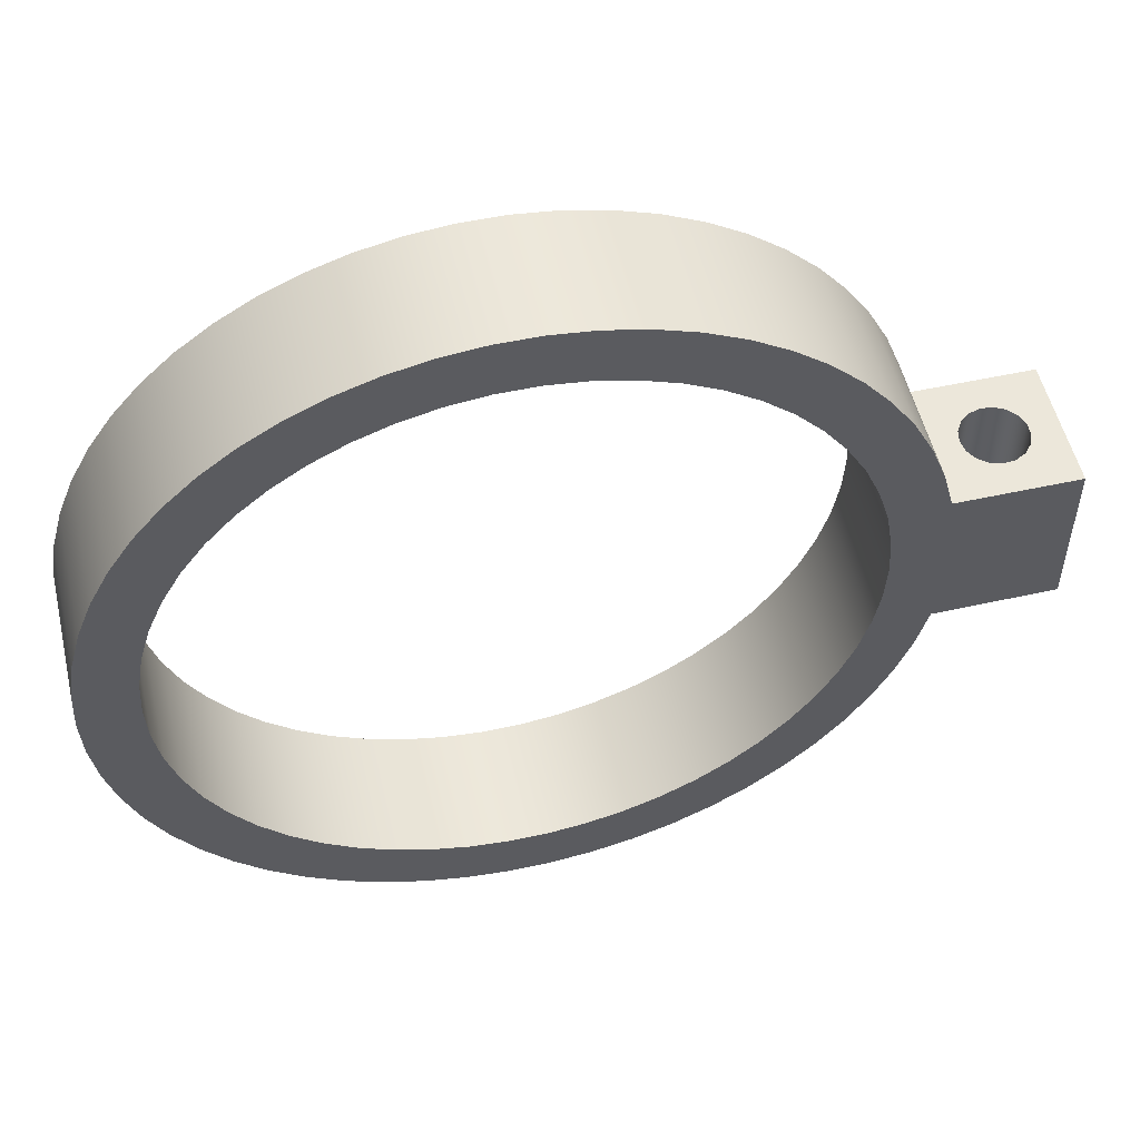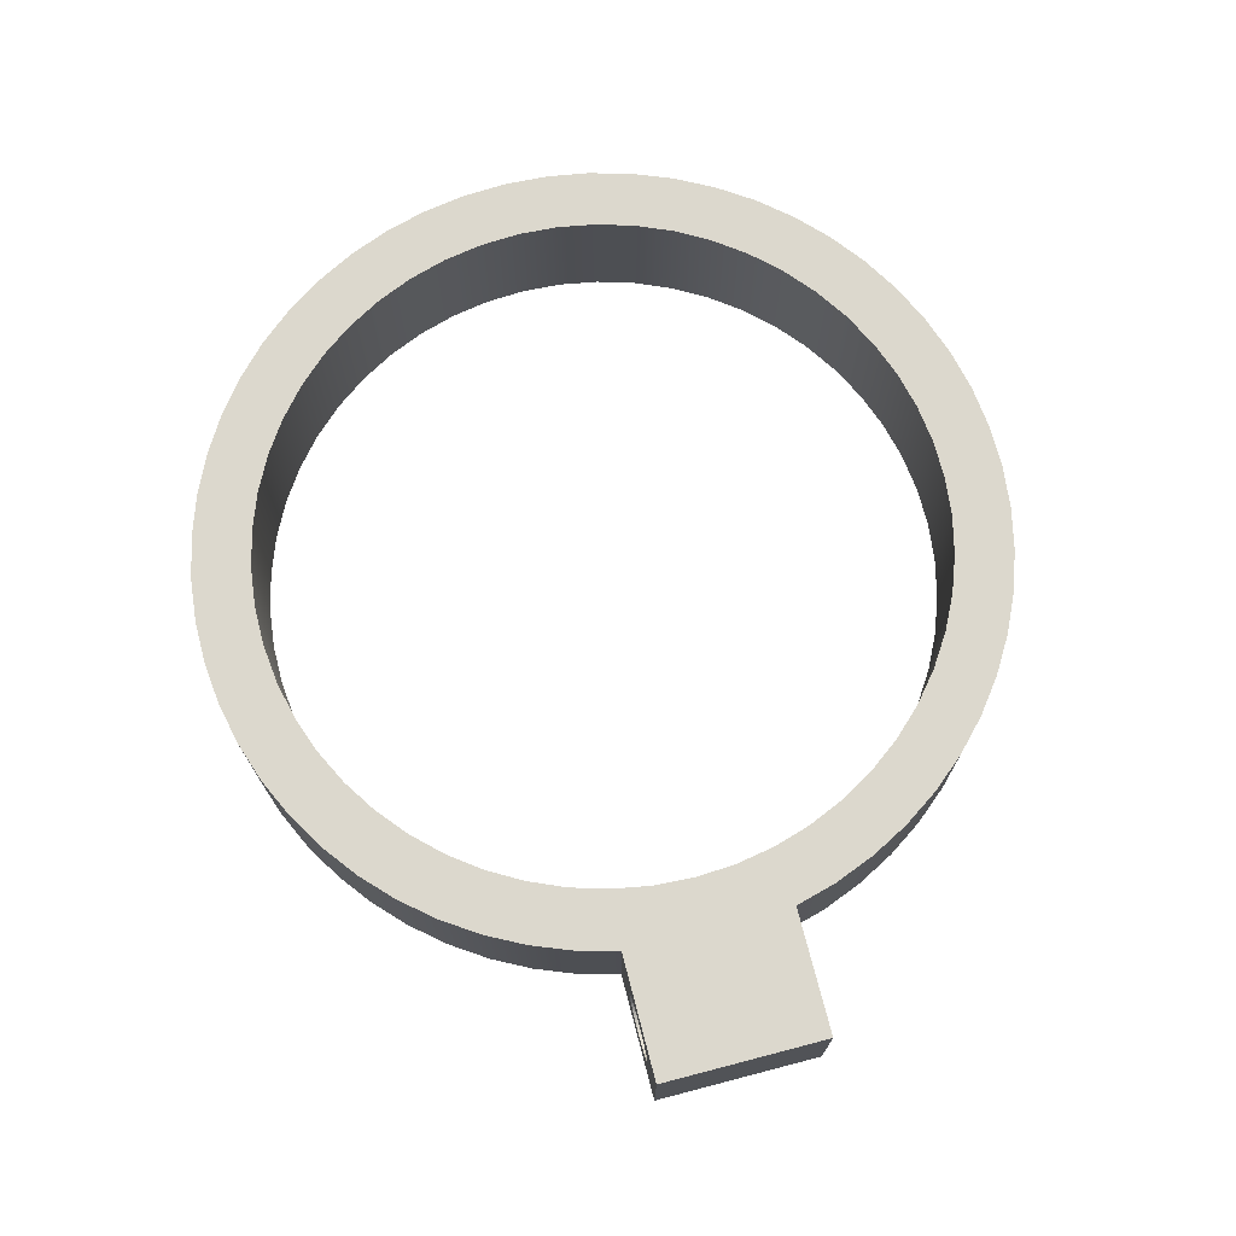
<metadata>
{"format":"obj","ext":"obj","renderer":"f3d","projection":"perspective","resolution":1024,"background":"white","views":[{"elev":53.2,"azim":-13.2,"up":"+Z"},{"elev":72.4,"azim":75.4,"up":"+Y"}]}
</metadata>
<code>
v -2.05 0.8 2.511e-16
v -2.036 0.8 0.238
v -1.995 0.8 0.4728
v -1.926 0.8 0.7011
v -1.832 0.8 0.92
v -1.713 0.8 1.126
v -1.57 0.8 1.318
v -1.407 0.8 1.491
v -1.224 0.8 1.644
v -1.025 0.8 1.775
v -0.812 0.8 1.882
v -0.5879 0.8 1.964
v -0.356 0.8 2.019
v -0.1192 0.8 2.047
v 0.1192 0.8 2.047
v 0.356 0.8 2.019
v 0.5879 0.8 1.964
v 0.812 0.8 1.882
v 1.025 0.8 1.775
v 1.224 0.8 1.644
v 1.407 0.8 1.491
v 1.57 0.8 1.318
v 1.713 0.8 1.126
v 1.832 0.8 0.92
v 1.926 0.8 0.7011
v 1.995 0.8 0.4728
v 2.036 0.8 0.238
v 2.05 0.8 0
v 2.036 0.8 -0.238
v 1.995 0.8 -0.4728
v 1.926 0.8 -0.7011
v 1.832 0.8 -0.92
v 1.713 0.8 -1.126
v 1.57 0.8 -1.318
v 1.407 0.8 -1.491
v 1.224 0.8 -1.644
v 1.025 0.8 -1.775
v 0.812 0.8 -1.882
v 0.5879 0.8 -1.964
v 0.356 0.8 -2.019
v 0.1192 0.8 -2.047
v -0.1192 0.8 -2.047
v -0.356 0.8 -2.019
v -0.5879 0.8 -1.964
v -0.812 0.8 -1.882
v -1.025 0.8 -1.775
v -1.224 0.8 -1.644
v -1.407 0.8 -1.491
v -1.57 0.8 -1.318
v -1.713 0.8 -1.126
v -1.832 0.8 -0.92
v -1.926 0.8 -0.7011
v -1.995 0.8 -0.4728
v -2.036 0.8 -0.238
v -2.05 0 2.511e-16
v -2.036 0 -0.238
v -1.995 0 -0.4728
v -1.926 0 -0.7011
v -1.832 0 -0.92
v -1.713 0 -1.126
v -1.57 0 -1.318
v -1.407 0 -1.491
v -1.224 0 -1.644
v -1.025 0 -1.775
v -0.812 0 -1.882
v -0.5879 0 -1.964
v -0.356 0 -2.019
v -0.1192 0 -2.047
v 0.1192 0 -2.047
v 0.356 0 -2.019
v 0.5879 0 -1.964
v 0.812 0 -1.882
v 1.025 0 -1.775
v 1.224 0 -1.644
v 1.407 0 -1.491
v 1.57 0 -1.318
v 1.713 0 -1.126
v 1.832 0 -0.92
v 1.926 0 -0.7011
v 1.995 0 -0.4728
v 2.036 0 -0.238
v 2.05 0 0
v 2.036 0 0.238
v 1.995 0 0.4728
v 1.926 0 0.7011
v 1.832 0 0.92
v 1.713 0 1.126
v 1.57 0 1.318
v 1.407 0 1.491
v 1.224 0 1.644
v 1.025 0 1.775
v 0.812 0 1.882
v 0.5879 0 1.964
v 0.356 0 2.019
v 0.1192 0 2.047
v -0.1192 0 2.047
v -0.356 0 2.019
v -0.5879 0 1.964
v -0.812 0 1.882
v -1.025 0 1.775
v -1.224 0 1.644
v -1.407 0 1.491
v -1.57 0 1.318
v -1.713 0 1.126
v -1.832 0 0.92
v -1.926 0 0.7011
v -1.995 0 0.4728
v -2.036 0 0.238
v -2.05 0.8 2.511e-16
v -2.05 0 2.511e-16
v -2.05 0.8 2.511e-16
v -2.036 0.8 -0.238
v -1.995 0.8 -0.4728
v -1.926 0.8 -0.7011
v -1.832 0.8 -0.92
v -1.713 0.8 -1.126
v -1.57 0.8 -1.318
v -1.407 0.8 -1.491
v -1.224 0.8 -1.644
v -1.025 0.8 -1.775
v -0.812 0.8 -1.882
v -0.5879 0.8 -1.964
v -0.356 0.8 -2.019
v -0.1192 0.8 -2.047
v 0.1192 0.8 -2.047
v 0.356 0.8 -2.019
v 0.5879 0.8 -1.964
v 0.812 0.8 -1.882
v 1.025 0.8 -1.775
v 1.224 0.8 -1.644
v 1.407 0.8 -1.491
v 1.57 0.8 -1.318
v 1.713 0.8 -1.126
v 1.832 0.8 -0.92
v 1.926 0.8 -0.7011
v 1.995 0.8 -0.4728
v 2.036 0.8 -0.238
v 2.05 0.8 0
v 2.036 0.8 0.238
v 1.995 0.8 0.4728
v 1.926 0.8 0.7011
v 1.832 0.8 0.92
v 1.713 0.8 1.126
v 1.57 0.8 1.318
v 1.407 0.8 1.491
v 1.224 0.8 1.644
v 1.025 0.8 1.775
v 0.812 0.8 1.882
v 0.5879 0.8 1.964
v 0.356 0.8 2.019
v 0.1192 0.8 2.047
v -0.1192 0.8 2.047
v -0.356 0.8 2.019
v -0.5879 0.8 1.964
v -0.812 0.8 1.882
v -1.025 0.8 1.775
v -1.224 0.8 1.644
v -1.407 0.8 1.491
v -1.57 0.8 1.318
v -1.713 0.8 1.126
v -1.832 0.8 0.92
v -1.926 0.8 0.7011
v -1.995 0.8 0.4728
v -2.036 0.8 0.238
v 2.347 0.8 -0.5038
v 2.278 0.8 -0.755
v 2.183 0.8 -0.9974
v 2.062 0.8 -1.228
v 1.917 0.8 -1.444
v 1.749 0.8 -1.643
v 1.561 0.8 -1.823
v 1.354 0.8 -1.982
v 1.131 0.8 -2.117
v 0.8954 0.8 -2.227
v 0.6489 0.8 -2.311
v 0.3948 0.8 -2.367
v 0.136 0.8 -2.396
v -0.1244 0.8 -2.397
v -0.3833 0.8 -2.369
v -0.6378 0.8 -2.314
v -0.8847 0.8 -2.231
v -1.121 0.8 -2.122
v -1.344 0.8 -1.988
v -1.552 0.8 -1.831
v -1.741 0.8 -1.652
v -1.91 0.8 -1.453
v -2.056 0.8 -1.238
v -2.178 0.8 -1.008
v -2.274 0.8 -0.766
v -2.344 0.8 -0.5151
v -2.386 0.8 -0.2581
v -2.4 0.8 0.001927
v -2.386 0.8 0.2619
v -2.343 0.8 0.5189
v -2.273 0.8 0.7697
v -2.176 0.8 1.011
v -2.054 0.8 1.241
v -1.908 0.8 1.456
v -1.738 0.8 1.655
v -1.549 0.8 1.833
v -1.341 0.8 1.99
v -1.118 0.8 2.124
v -0.8811 0.8 2.232
v -0.6341 0.8 2.315
v -0.3795 0.8 2.37
v -0.1206 0.8 2.397
v 0.1398 0.8 2.396
v 0.3986 0.8 2.367
v 0.6526 0.8 2.31
v 0.899 0.8 2.225
v 1.135 0.8 2.115
v 1.357 0.8 1.979
v 1.564 0.8 1.821
v 1.752 0.8 1.641
v 1.919 0.8 1.441
v 2.064 0.8 1.225
v 2.185 0.8 0.9939
v 2.279 0.8 0.7514
v 2.347 0.8 0.5
v 3.1 0.8 0.5
v 3.1 0.8 -0.5
v -2.05 0 2.511e-16
v -2.036 0 0.238
v -1.995 0 0.4728
v -1.926 0 0.7011
v -1.832 0 0.92
v -1.713 0 1.126
v -1.57 0 1.318
v -1.407 0 1.491
v -1.224 0 1.644
v -1.025 0 1.775
v -0.812 0 1.882
v -0.5879 0 1.964
v -0.356 0 2.019
v -0.1192 0 2.047
v 0.1192 0 2.047
v 0.356 0 2.019
v 0.5879 0 1.964
v 0.812 0 1.882
v 1.025 0 1.775
v 1.224 0 1.644
v 1.407 0 1.491
v 1.57 0 1.318
v 1.713 0 1.126
v 1.832 0 0.92
v 1.926 0 0.7011
v 1.995 0 0.4728
v 2.036 0 0.238
v 2.05 0 0
v 2.036 0 -0.238
v 1.995 0 -0.4728
v 1.926 0 -0.7011
v 1.832 0 -0.92
v 1.713 0 -1.126
v 1.57 0 -1.318
v 1.407 0 -1.491
v 1.224 0 -1.644
v 1.025 0 -1.775
v 0.812 0 -1.882
v 0.5879 0 -1.964
v 0.356 0 -2.019
v 0.1192 0 -2.047
v -0.1192 0 -2.047
v -0.356 0 -2.019
v -0.5879 0 -1.964
v -0.812 0 -1.882
v -1.025 0 -1.775
v -1.224 0 -1.644
v -1.407 0 -1.491
v -1.57 0 -1.318
v -1.713 0 -1.126
v -1.832 0 -0.92
v -1.926 0 -0.7011
v -1.995 0 -0.4728
v -2.036 0 -0.238
v 2.347 0 0.5
v 2.279 0 0.7514
v 2.185 0 0.9939
v 2.064 0 1.225
v 1.919 0 1.441
v 1.752 0 1.641
v 1.564 0 1.821
v 1.357 0 1.979
v 1.135 0 2.115
v 0.899 0 2.225
v 0.6526 0 2.31
v 0.3986 0 2.367
v 0.1398 0 2.396
v -0.1206 0 2.397
v -0.3795 0 2.37
v -0.6341 0 2.315
v -0.8811 0 2.232
v -1.118 0 2.124
v -1.341 0 1.99
v -1.549 0 1.833
v -1.738 0 1.655
v -1.908 0 1.456
v -2.054 0 1.241
v -2.176 0 1.011
v -2.273 0 0.7697
v -2.343 0 0.5189
v -2.386 0 0.2619
v -2.4 0 0.001927
v -2.386 0 -0.2581
v -2.344 0 -0.5151
v -2.274 0 -0.766
v -2.178 0 -1.008
v -2.056 0 -1.238
v -1.91 0 -1.453
v -1.741 0 -1.652
v -1.552 0 -1.831
v -1.344 0 -1.988
v -1.121 0 -2.122
v -0.8847 0 -2.231
v -0.6378 0 -2.314
v -0.3833 0 -2.369
v -0.1244 0 -2.397
v 0.136 0 -2.396
v 0.3948 0 -2.367
v 0.6489 0 -2.311
v 0.8954 0 -2.227
v 1.131 0 -2.117
v 1.354 0 -1.982
v 1.561 0 -1.823
v 1.749 0 -1.643
v 1.917 0 -1.444
v 2.062 0 -1.228
v 2.183 0 -0.9974
v 2.278 0 -0.755
v 2.347 0 -0.5038
v 3.1 0 -0.5
v 3.1 0 0.5
v 2.347 0.8 -0.5038
v 2.347 0 -0.5038
v 2.278 0 -0.755
v 2.183 0 -0.9974
v 2.062 0 -1.228
v 1.917 0 -1.444
v 1.749 0 -1.643
v 1.561 0 -1.823
v 1.354 0 -1.982
v 1.131 0 -2.117
v 0.8954 0 -2.227
v 0.6489 0 -2.311
v 0.3948 0 -2.367
v 0.136 0 -2.396
v -0.1244 0 -2.397
v -0.3833 0 -2.369
v -0.6378 0 -2.314
v -0.8847 0 -2.231
v -1.121 0 -2.122
v -1.344 0 -1.988
v -1.552 0 -1.831
v -1.741 0 -1.652
v -1.91 0 -1.453
v -2.056 0 -1.238
v -2.178 0 -1.008
v -2.274 0 -0.766
v -2.344 0 -0.5151
v -2.386 0 -0.2581
v -2.4 0 0.001927
v -2.386 0 0.2619
v -2.343 0 0.5189
v -2.273 0 0.7697
v -2.176 0 1.011
v -2.054 0 1.241
v -1.908 0 1.456
v -1.738 0 1.655
v -1.549 0 1.833
v -1.341 0 1.99
v -1.118 0 2.124
v -0.8811 0 2.232
v -0.6341 0 2.315
v -0.3795 0 2.37
v -0.1206 0 2.397
v 0.1398 0 2.396
v 0.3986 0 2.367
v 0.6526 0 2.31
v 0.899 0 2.225
v 1.135 0 2.115
v 1.357 0 1.979
v 1.564 0 1.821
v 1.752 0 1.641
v 1.919 0 1.441
v 2.064 0 1.225
v 2.185 0 0.9939
v 2.279 0 0.7514
v 2.347 0 0.5
v 2.347 0.8 0.5
v 2.279 0.8 0.7514
v 2.185 0.8 0.9939
v 2.064 0.8 1.225
v 1.919 0.8 1.441
v 1.752 0.8 1.641
v 1.564 0.8 1.821
v 1.357 0.8 1.979
v 1.135 0.8 2.115
v 0.899 0.8 2.225
v 0.6526 0.8 2.31
v 0.3986 0.8 2.367
v 0.1398 0.8 2.396
v -0.1206 0.8 2.397
v -0.3795 0.8 2.37
v -0.6341 0.8 2.315
v -0.8811 0.8 2.232
v -1.118 0.8 2.124
v -1.341 0.8 1.99
v -1.549 0.8 1.833
v -1.738 0.8 1.655
v -1.908 0.8 1.456
v -2.054 0.8 1.241
v -2.176 0.8 1.011
v -2.273 0.8 0.7697
v -2.343 0.8 0.5189
v -2.386 0.8 0.2619
v -2.4 0.8 0.001927
v -2.386 0.8 -0.2581
v -2.344 0.8 -0.5151
v -2.274 0.8 -0.766
v -2.178 0.8 -1.008
v -2.056 0.8 -1.238
v -1.91 0.8 -1.453
v -1.741 0.8 -1.652
v -1.552 0.8 -1.831
v -1.344 0.8 -1.988
v -1.121 0.8 -2.122
v -0.8847 0.8 -2.231
v -0.6378 0.8 -2.314
v -0.3833 0.8 -2.369
v -0.1244 0.8 -2.397
v 0.136 0.8 -2.396
v 0.3948 0.8 -2.367
v 0.6489 0.8 -2.311
v 0.8954 0.8 -2.227
v 1.131 0.8 -2.117
v 1.354 0.8 -1.982
v 1.561 0.8 -1.823
v 1.749 0.8 -1.643
v 1.917 0.8 -1.444
v 2.062 0.8 -1.228
v 2.183 0.8 -0.9974
v 2.278 0.8 -0.755
v 2.524 0.4 -0.5029
v 2.537 0.4722 -0.5028
v 2.576 0.5347 -0.5026
v 2.635 0.579 -0.5023
v 2.705 0.5991 -0.502
v 2.778 0.5924 -0.5016
v 2.844 0.5596 -0.5013
v 2.894 0.5053 -0.501
v 2.92 0.4367 -0.5009
v 2.92 0.3633 -0.5009
v 2.894 0.2947 -0.501
v 2.844 0.2404 -0.5013
v 2.778 0.2076 -0.5016
v 2.705 0.2009 -0.502
v 2.635 0.221 -0.5023
v 2.576 0.2653 -0.5026
v 2.537 0.3278 -0.5028
v 2.524 0.4 0.5
v 2.537 0.3278 0.5
v 2.576 0.2653 0.5
v 2.635 0.221 0.5
v 2.705 0.2009 0.5
v 2.778 0.2076 0.5
v 2.844 0.2404 0.5
v 2.894 0.2947 0.5
v 2.92 0.3633 0.5
v 2.92 0.4367 0.5
v 2.894 0.5053 0.5
v 2.844 0.5596 0.5
v 2.778 0.5924 0.5
v 2.705 0.5991 0.5
v 2.635 0.579 0.5
v 2.576 0.5347 0.5
v 2.537 0.4722 0.5
v 2.524 0.4 -0.5029
v 2.524 0.4 0.5
v 3.1 0 0.5
v 3.1 0 -0.5
v 3.1 0.8 -0.5
v 3.1 0.8 0.5
v 2.524 0.4 0.5
v 2.537 0.4722 0.5
v 2.576 0.5347 0.5
v 2.635 0.579 0.5
v 2.705 0.5991 0.5
v 2.778 0.5924 0.5
v 2.844 0.5596 0.5
v 2.894 0.5053 0.5
v 2.92 0.4367 0.5
v 2.92 0.3633 0.5
v 2.894 0.2947 0.5
v 2.844 0.2404 0.5
v 2.778 0.2076 0.5
v 2.705 0.2009 0.5
v 2.635 0.221 0.5
v 2.576 0.2653 0.5
v 2.537 0.3278 0.5
v 2.347 0 0.5
v 3.1 0 0.5
v 3.1 0.8 0.5
v 2.347 0.8 0.5
v 2.524 0.4 -0.5029
v 2.537 0.3278 -0.5028
v 2.576 0.2653 -0.5026
v 2.635 0.221 -0.5023
v 2.705 0.2009 -0.502
v 2.778 0.2076 -0.5016
v 2.844 0.2404 -0.5013
v 2.894 0.2947 -0.501
v 2.92 0.3633 -0.5009
v 2.92 0.4367 -0.5009
v 2.894 0.5053 -0.501
v 2.844 0.5596 -0.5013
v 2.778 0.5924 -0.5016
v 2.705 0.5991 -0.502
v 2.635 0.579 -0.5023
v 2.576 0.5347 -0.5026
v 2.537 0.4722 -0.5028
v 3.1 0 -0.5
v 2.347 0 -0.5038
v 2.347 0.8 -0.5038
v 3.1 0.8 -0.5
f 2 108 1
f 1 108 110
f 109 55 54
f 54 55 56
f 54 56 53
f 53 56 57
f 53 57 52
f 52 57 58
f 52 58 51
f 51 58 59
f 51 59 50
f 50 59 60
f 50 60 49
f 49 60 61
f 49 61 48
f 48 61 62
f 48 62 47
f 47 62 63
f 47 63 46
f 46 63 64
f 46 64 45
f 45 64 65
f 45 65 44
f 44 65 66
f 44 66 43
f 43 66 67
f 43 67 42
f 42 67 68
f 42 68 41
f 41 68 69
f 41 69 40
f 40 69 70
f 40 70 39
f 39 70 71
f 39 71 38
f 38 71 72
f 38 72 37
f 37 72 73
f 37 73 36
f 36 73 74
f 36 74 35
f 35 74 75
f 35 75 34
f 34 75 76
f 34 76 33
f 33 76 77
f 33 77 32
f 32 77 78
f 32 78 31
f 31 78 79
f 31 79 30
f 30 79 80
f 30 80 29
f 29 80 81
f 29 81 28
f 28 81 82
f 28 82 27
f 27 82 83
f 27 83 26
f 26 83 84
f 26 84 25
f 25 84 85
f 25 85 24
f 24 85 86
f 24 86 23
f 23 86 87
f 23 87 22
f 22 87 88
f 22 88 21
f 21 88 89
f 21 89 20
f 20 89 90
f 20 90 19
f 19 90 91
f 19 91 18
f 18 91 92
f 18 92 17
f 17 92 93
f 17 93 16
f 16 93 94
f 16 94 15
f 15 94 95
f 15 95 14
f 14 95 96
f 14 96 13
f 13 96 97
f 13 97 12
f 12 97 98
f 12 98 11
f 11 98 99
f 11 99 10
f 10 99 100
f 10 100 9
f 9 100 101
f 9 101 8
f 8 101 102
f 8 102 7
f 7 102 103
f 7 103 6
f 6 103 104
f 6 104 5
f 5 104 105
f 5 105 4
f 4 105 106
f 4 106 3
f 3 106 107
f 3 107 2
f 2 107 108
f 112 191 111
f 111 191 192
f 111 192 193
f 191 112 190
f 190 112 113
f 190 113 189
f 189 113 114
f 189 114 188
f 188 114 115
f 188 115 187
f 187 115 116
f 187 116 186
f 186 116 117
f 186 117 185
f 185 117 118
f 185 118 184
f 184 118 119
f 184 119 183
f 183 119 120
f 183 120 182
f 182 120 121
f 182 121 181
f 181 121 122
f 181 122 180
f 180 122 123
f 180 123 179
f 179 123 124
f 179 124 178
f 178 124 125
f 178 125 177
f 177 125 176
f 176 125 126
f 176 126 175
f 175 126 127
f 175 127 174
f 174 127 128
f 174 128 173
f 173 128 129
f 173 129 172
f 172 129 130
f 172 130 171
f 171 130 131
f 171 131 170
f 170 131 132
f 170 132 169
f 169 132 133
f 169 133 168
f 168 133 134
f 168 134 167
f 167 134 135
f 167 135 166
f 166 135 136
f 166 136 165
f 165 136 137
f 165 137 138
f 139 219 138
f 138 219 220
f 138 220 165
f 165 220 221
f 139 140 219
f 219 140 218
f 218 140 141
f 218 141 217
f 217 141 142
f 217 142 216
f 216 142 143
f 216 143 215
f 215 143 144
f 215 144 214
f 214 144 145
f 214 145 213
f 213 145 146
f 213 146 212
f 212 146 147
f 212 147 211
f 211 147 148
f 211 148 210
f 210 148 149
f 210 149 209
f 209 149 150
f 209 150 208
f 208 150 151
f 208 151 207
f 207 151 206
f 206 151 152
f 206 152 205
f 205 152 153
f 205 153 204
f 204 153 154
f 204 154 203
f 203 154 155
f 203 155 202
f 202 155 156
f 202 156 201
f 201 156 157
f 201 157 200
f 200 157 158
f 200 158 199
f 199 158 159
f 199 159 198
f 198 159 160
f 198 160 197
f 197 160 161
f 197 161 196
f 196 161 162
f 196 162 195
f 195 162 163
f 195 163 194
f 194 163 164
f 194 164 193
f 193 164 111
f 223 302 222
f 222 302 303
f 222 303 304
f 302 223 301
f 301 223 224
f 301 224 300
f 300 224 225
f 300 225 299
f 299 225 226
f 299 226 298
f 298 226 227
f 298 227 297
f 297 227 228
f 297 228 296
f 296 228 229
f 296 229 295
f 295 229 230
f 295 230 294
f 294 230 231
f 294 231 293
f 293 231 232
f 293 232 292
f 292 232 233
f 292 233 291
f 291 233 234
f 291 234 290
f 290 234 235
f 290 235 289
f 289 235 236
f 289 236 288
f 288 236 287
f 287 236 237
f 287 237 286
f 286 237 238
f 286 238 285
f 285 238 239
f 285 239 284
f 284 239 240
f 284 240 283
f 283 240 241
f 283 241 282
f 282 241 242
f 282 242 281
f 281 242 243
f 281 243 280
f 280 243 244
f 280 244 279
f 279 244 245
f 279 245 278
f 278 245 246
f 278 246 277
f 277 246 247
f 277 247 276
f 276 247 248
f 276 248 249
f 250 330 249
f 249 330 332
f 249 332 276
f 250 251 330
f 330 251 329
f 329 251 252
f 329 252 328
f 328 252 253
f 328 253 327
f 327 253 254
f 327 254 326
f 326 254 255
f 326 255 325
f 325 255 256
f 325 256 324
f 324 256 257
f 324 257 323
f 323 257 258
f 323 258 322
f 322 258 259
f 322 259 321
f 321 259 260
f 321 260 320
f 320 260 261
f 320 261 319
f 319 261 262
f 319 262 318
f 318 262 317
f 317 262 263
f 317 263 316
f 316 263 264
f 316 264 315
f 315 264 265
f 315 265 314
f 314 265 266
f 314 266 313
f 313 266 267
f 313 267 312
f 312 267 268
f 312 268 311
f 311 268 269
f 311 269 310
f 310 269 270
f 310 270 309
f 309 270 271
f 309 271 308
f 308 271 272
f 308 272 307
f 307 272 273
f 307 273 306
f 306 273 274
f 306 274 305
f 305 274 275
f 305 275 304
f 304 275 222
f 330 331 332
f 333 334 442
f 442 334 335
f 442 335 441
f 441 335 336
f 441 336 440
f 440 336 337
f 440 337 439
f 439 337 338
f 439 338 438
f 438 338 339
f 438 339 437
f 437 339 340
f 437 340 436
f 436 340 341
f 436 341 435
f 435 341 342
f 435 342 434
f 434 342 343
f 434 343 433
f 433 343 344
f 433 344 432
f 432 344 345
f 432 345 431
f 431 345 346
f 431 346 430
f 430 346 347
f 430 347 429
f 429 347 348
f 429 348 428
f 428 348 349
f 428 349 427
f 427 349 350
f 427 350 426
f 426 350 351
f 426 351 425
f 425 351 352
f 425 352 424
f 424 352 353
f 424 353 423
f 423 353 354
f 423 354 422
f 422 354 355
f 422 355 421
f 421 355 356
f 421 356 420
f 420 356 357
f 420 357 419
f 419 357 358
f 419 358 418
f 418 358 359
f 418 359 417
f 417 359 360
f 417 360 416
f 416 360 361
f 416 361 415
f 415 361 362
f 415 362 414
f 414 362 363
f 414 363 413
f 413 363 364
f 413 364 412
f 412 364 365
f 412 365 411
f 411 365 366
f 411 366 410
f 410 366 367
f 410 367 409
f 409 367 368
f 409 368 408
f 408 368 369
f 408 369 407
f 407 369 370
f 407 370 406
f 406 370 371
f 406 371 405
f 405 371 372
f 405 372 404
f 404 372 373
f 404 373 403
f 403 373 374
f 403 374 402
f 402 374 375
f 402 375 401
f 401 375 376
f 401 376 400
f 400 376 377
f 400 377 399
f 399 377 378
f 399 378 398
f 398 378 379
f 398 379 397
f 397 379 380
f 397 380 396
f 396 380 381
f 396 381 395
f 395 381 382
f 395 382 394
f 394 382 383
f 394 383 393
f 393 383 384
f 393 384 392
f 392 384 385
f 392 385 391
f 391 385 386
f 391 386 390
f 390 386 387
f 390 387 389
f 389 387 388
f 459 477 460
f 478 443 444
f 478 444 476
f 476 444 445
f 476 445 475
f 475 445 446
f 475 446 474
f 474 446 447
f 474 447 473
f 473 447 448
f 473 448 472
f 472 448 449
f 472 449 471
f 471 449 450
f 471 450 470
f 470 450 451
f 470 451 469
f 469 451 468
f 468 451 452
f 468 452 467
f 467 452 453
f 467 453 466
f 466 453 454
f 466 454 465
f 465 454 455
f 465 455 464
f 464 455 456
f 464 456 463
f 463 456 457
f 463 457 462
f 462 457 458
f 462 458 461
f 461 458 459
f 461 459 460
f 479 480 482
f 482 480 481
f 484 503 483
f 483 503 500
f 483 500 499
f 499 500 498
f 498 500 497
f 497 500 496
f 496 500 501
f 496 501 495
f 495 501 494
f 494 501 493
f 493 501 492
f 492 501 491
f 491 501 502
f 491 502 490
f 490 502 489
f 489 502 488
f 488 502 487
f 487 502 503
f 487 503 486
f 486 503 485
f 485 503 484
f 505 522 504
f 504 522 523
f 504 523 520
f 520 523 519
f 519 523 518
f 518 523 517
f 517 523 524
f 517 524 516
f 516 524 515
f 515 524 514
f 514 524 513
f 513 524 521
f 513 521 512
f 512 521 511
f 511 521 510
f 510 521 509
f 509 521 508
f 508 521 522
f 508 522 507
f 507 522 506
f 506 522 505

</code>
